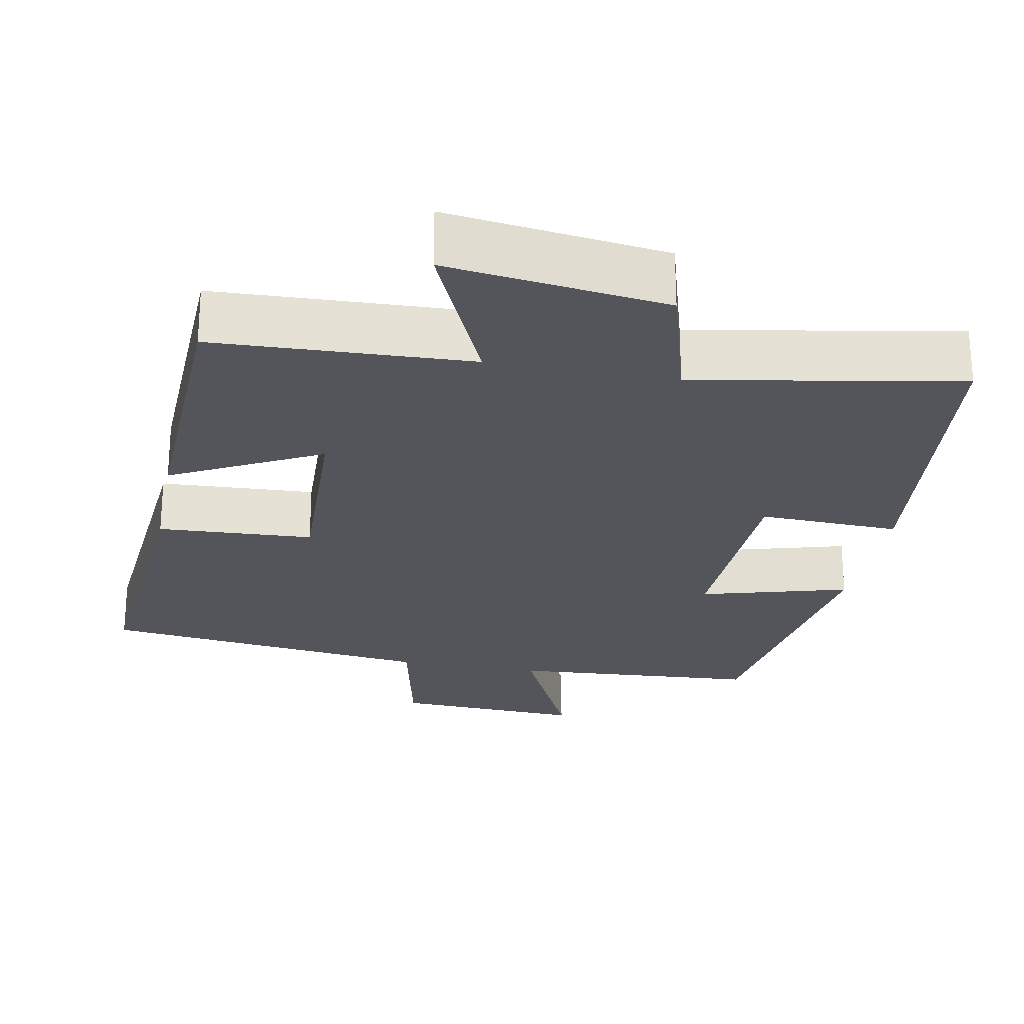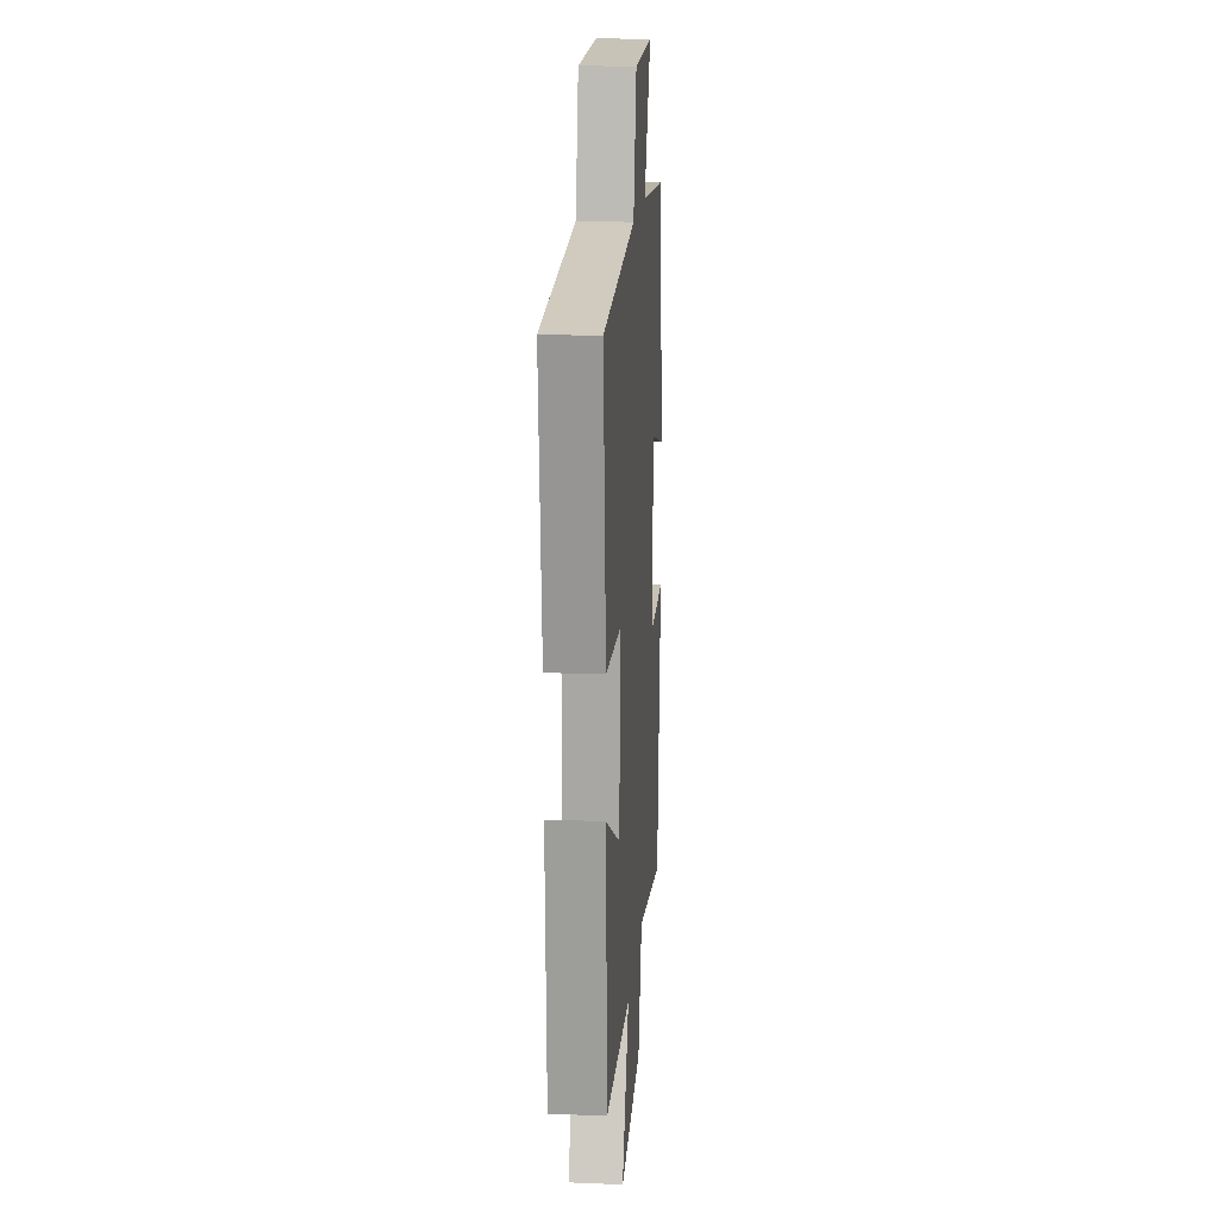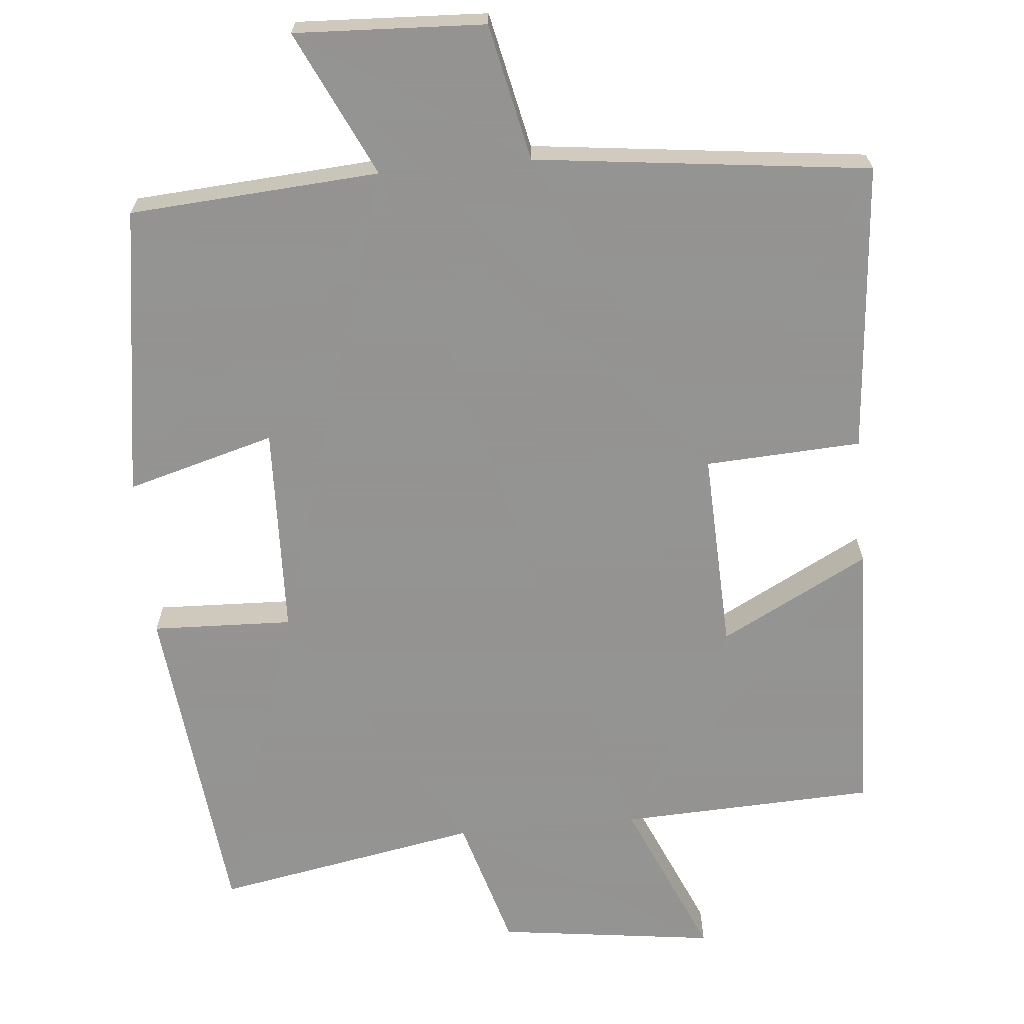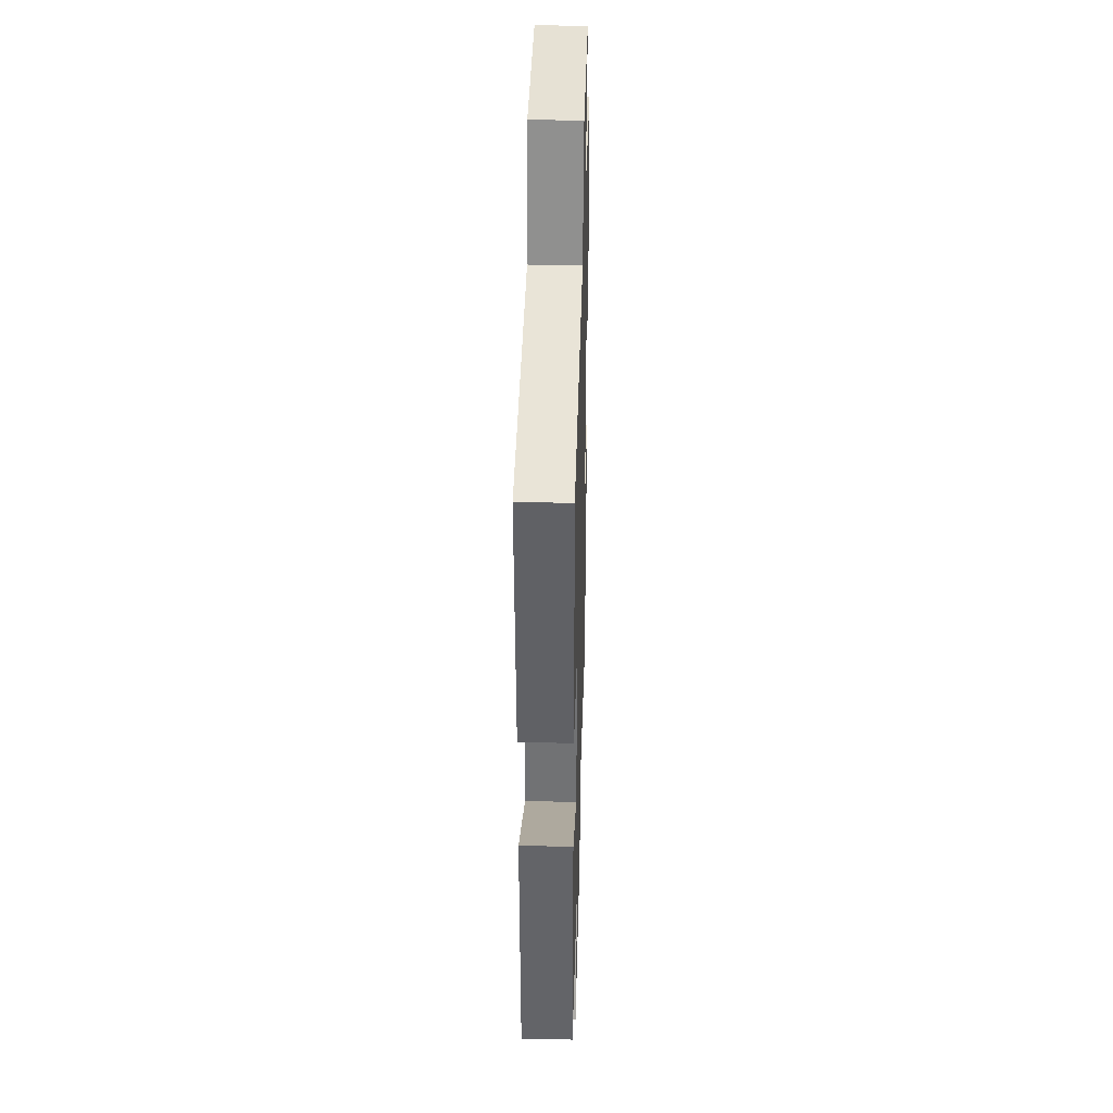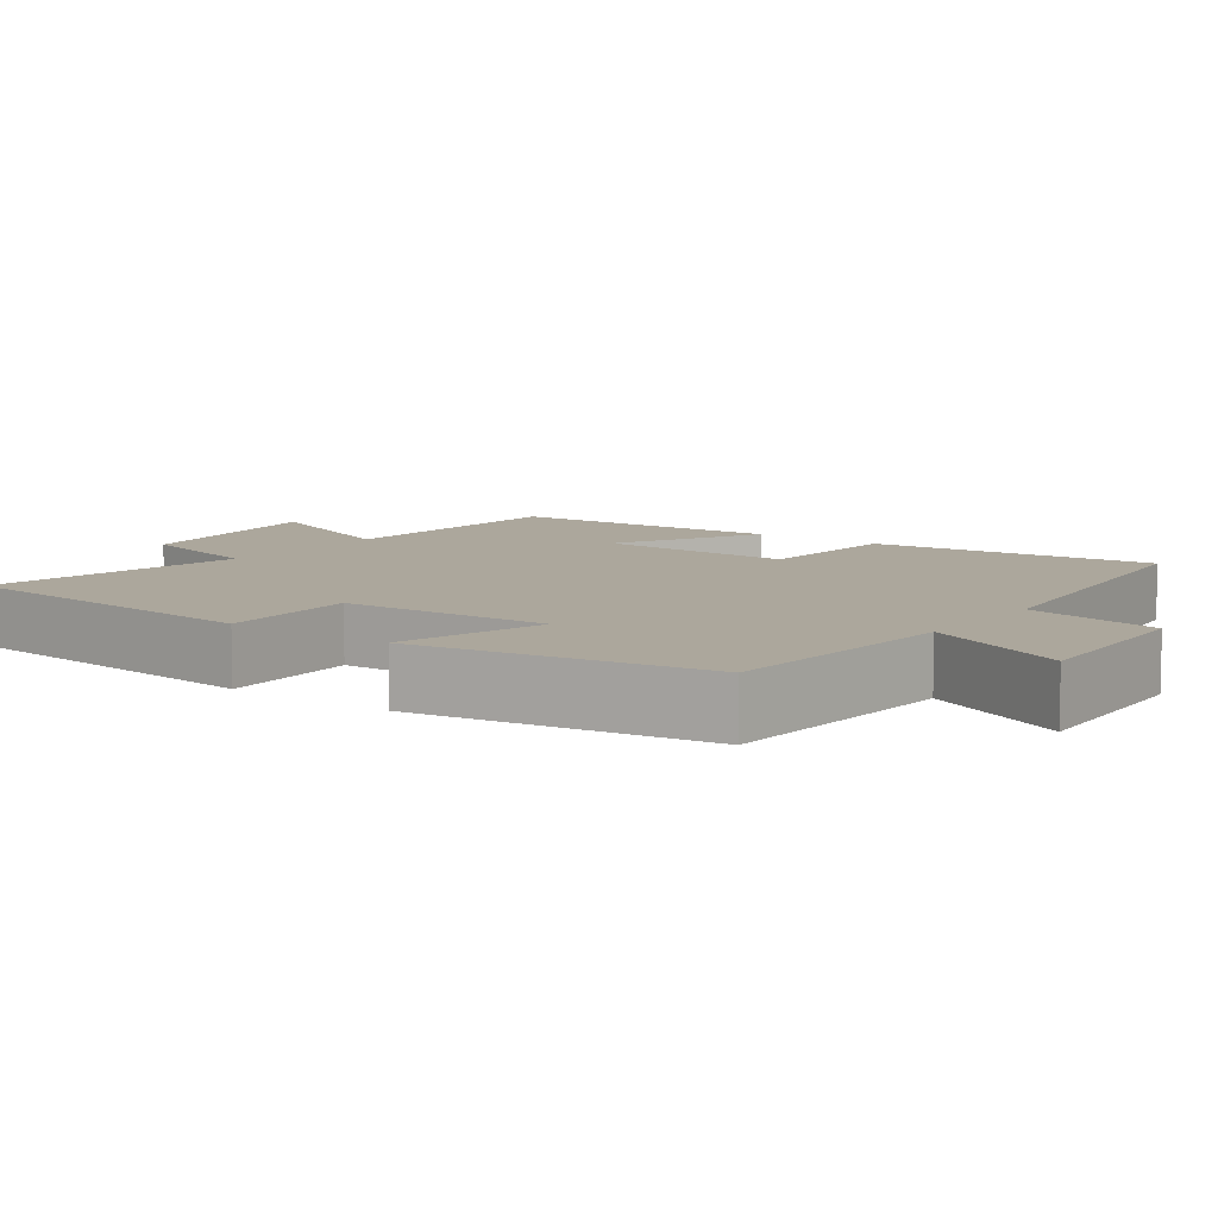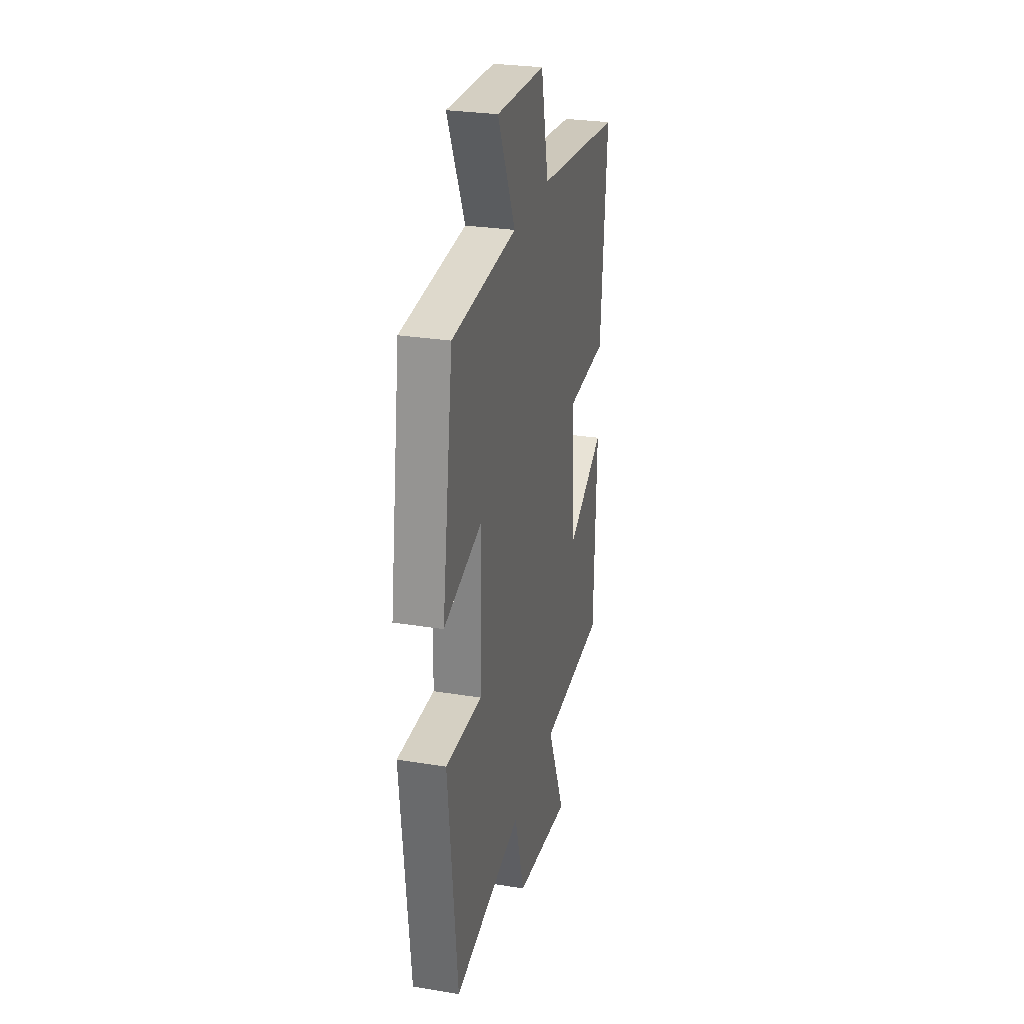
<metadata>
{"format":"obj","ext":"obj","renderer":"f3d","projection":"perspective","resolution":1024,"background":"white","views":[{"elev":-24.9,"azim":169.2,"up":"+Y"},{"elev":16.9,"azim":94.6,"up":"+Z"},{"elev":-66.9,"azim":5.3,"up":"+Y"},{"elev":36.5,"azim":91.6,"up":"+Z"},{"elev":8.3,"azim":-53.9,"up":"+Y"},{"elev":28.3,"azim":-76.2,"up":"+Z"}]}
</metadata>
<code>
v -0.443 0.07 0.477
v -0.111 0.07 0.5
v -0.202 0.07 0.693
v 0.05 0.07 0.681
v 0.089 0.07 0.5
v 0.533 0.07 0.447
v 0.5 0.07 0.062
v 0.293 0.07 0.051
v 0.303 0.07 -0.215
v 0.5 0.07 -0.112
v 0.487 0.07 -0.486
v 0.147 0.07 -0.5
v 0.24 0.07 -0.714
v -0.05 0.07 -0.676
v -0.101 0.07 -0.5
v -0.453 0.07 -0.564
v -0.5 0.07 -0.128
v -0.313 0.07 -0.135
v -0.303 0.07 0.145
v -0.5 0.07 0.09
v -0.443 0 0.477
v -0.111 0 0.5
v -0.202 0 0.693
v 0.05 0 0.681
v 0.089 0 0.5
v 0.533 0 0.447
v 0.5 0 0.062
v 0.293 0 0.051
v 0.303 0 -0.215
v 0.5 0 -0.112
v 0.487 0 -0.486
v 0.147 0 -0.5
v 0.24 0 -0.714
v -0.05 0 -0.676
v -0.101 0 -0.5
v -0.453 0 -0.564
v -0.5 0 -0.128
v -0.313 0 -0.135
v -0.303 0 0.145
v -0.5 0 0.09
f 19 20 1 2
f 18 19 2
f 15 16 17 18
f 15 18 2
f 12 13 14 15
f 12 15 2
f 9 10 11 12
f 8 9 12 2
f 5 6 7 8
f 5 8 2 3
f 3 4 5
f 22 21 40 39
f 22 39 38
f 38 37 36 35
f 22 38 35
f 35 34 33 32
f 22 35 32
f 32 31 30 29
f 22 32 29 28
f 28 27 26 25
f 23 22 28 25
f 25 24 23
f 1 21 22 2
f 2 22 23 3
f 3 23 24 4
f 4 24 25 5
f 5 25 26 6
f 6 26 27 7
f 7 27 28 8
f 8 28 29 9
f 9 29 30 10
f 10 30 31 11
f 11 31 32 12
f 12 32 33 13
f 13 33 34 14
f 14 34 35 15
f 15 35 36 16
f 16 36 37 17
f 17 37 38 18
f 18 38 39 19
f 19 39 40 20
f 20 40 21 1

</code>
